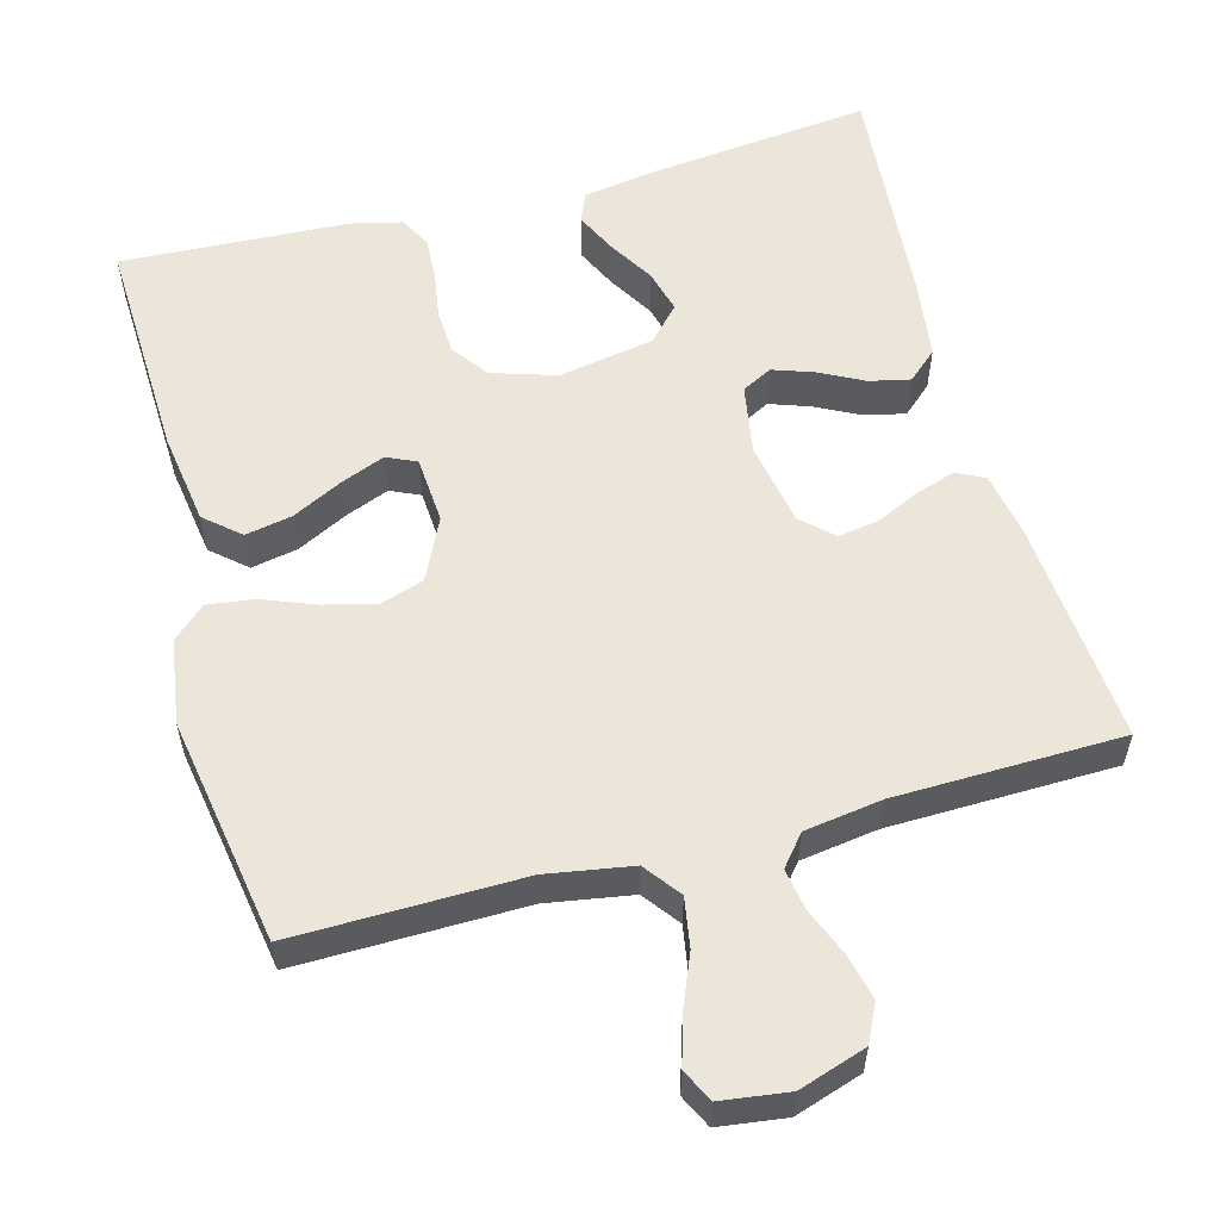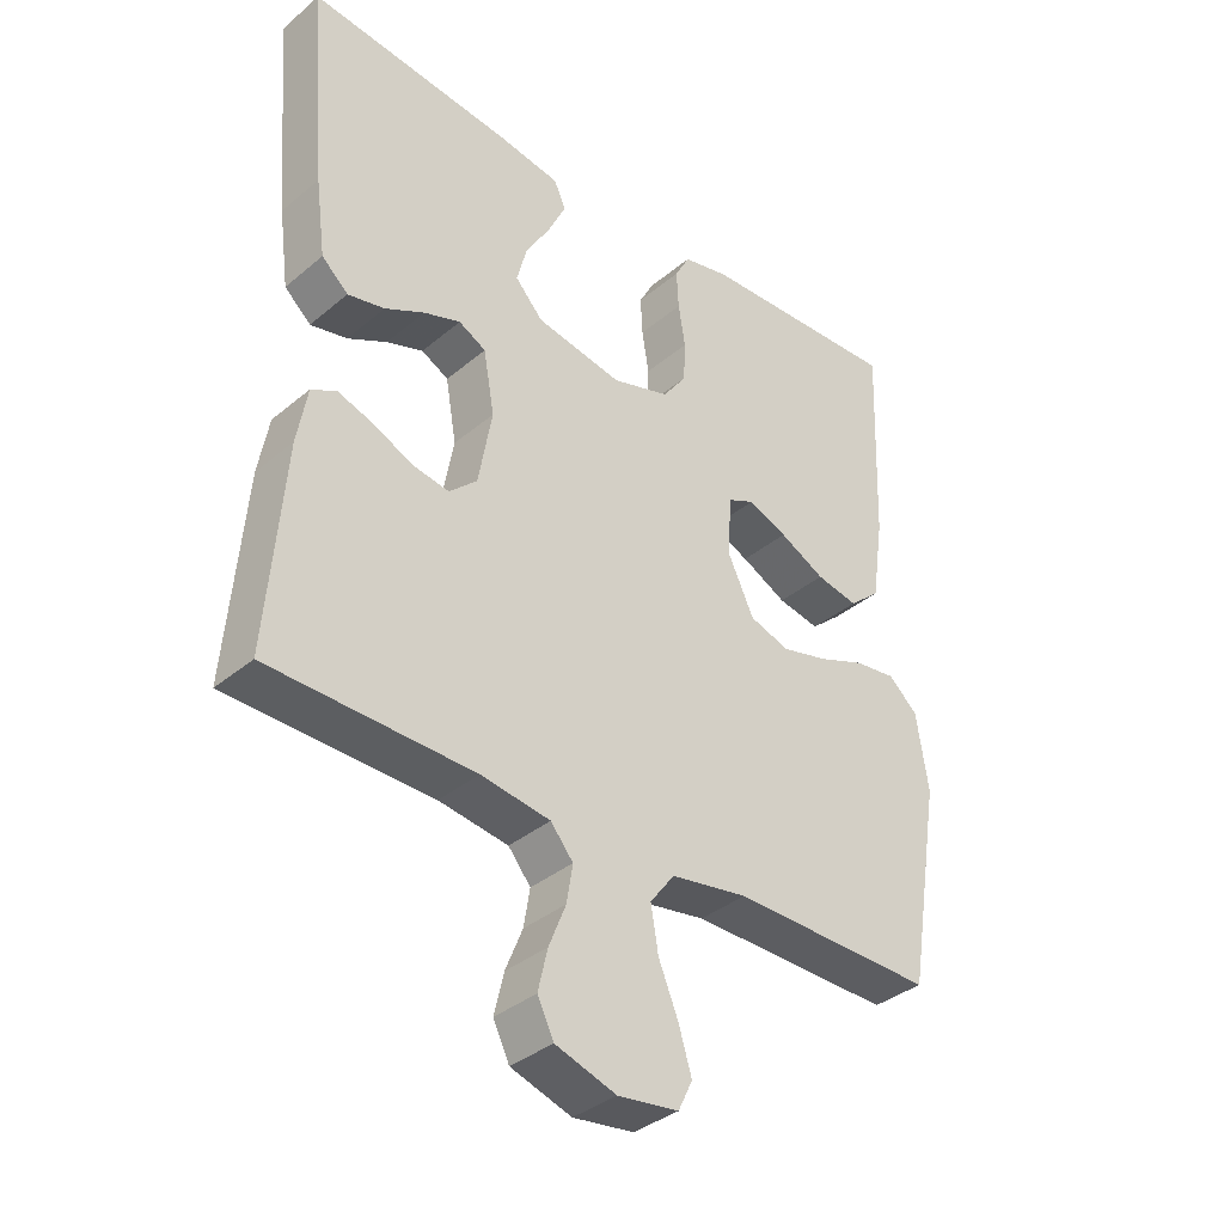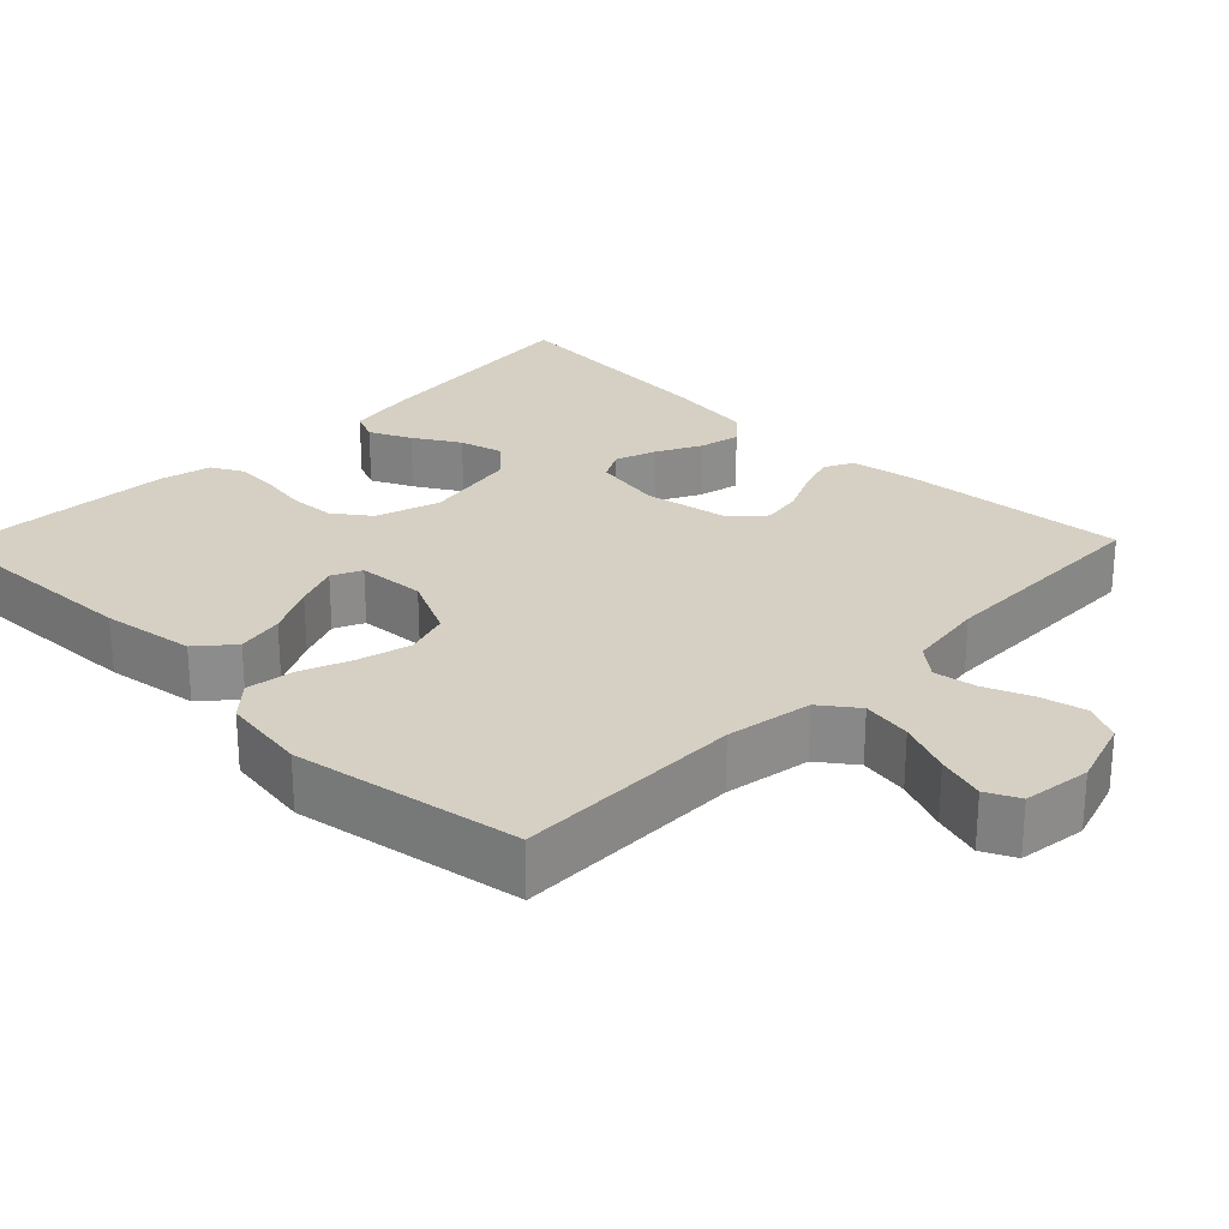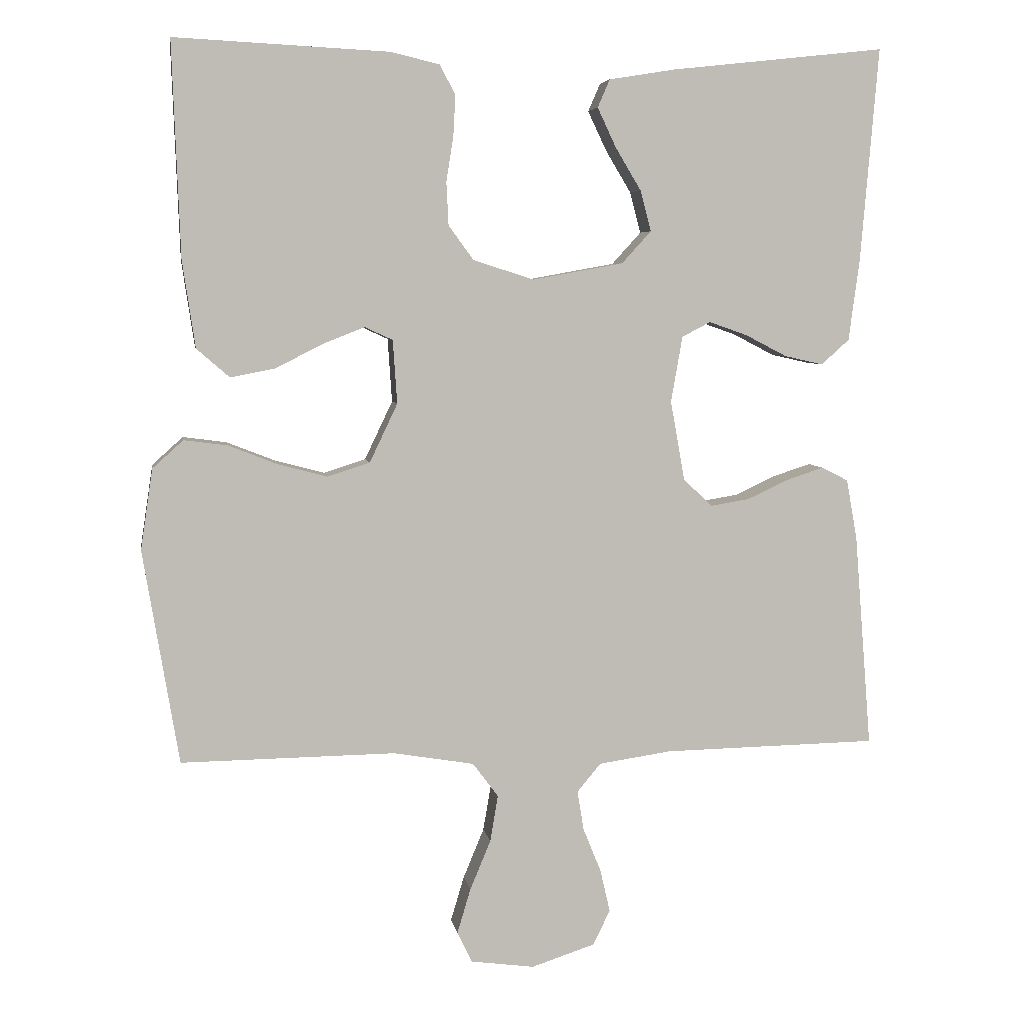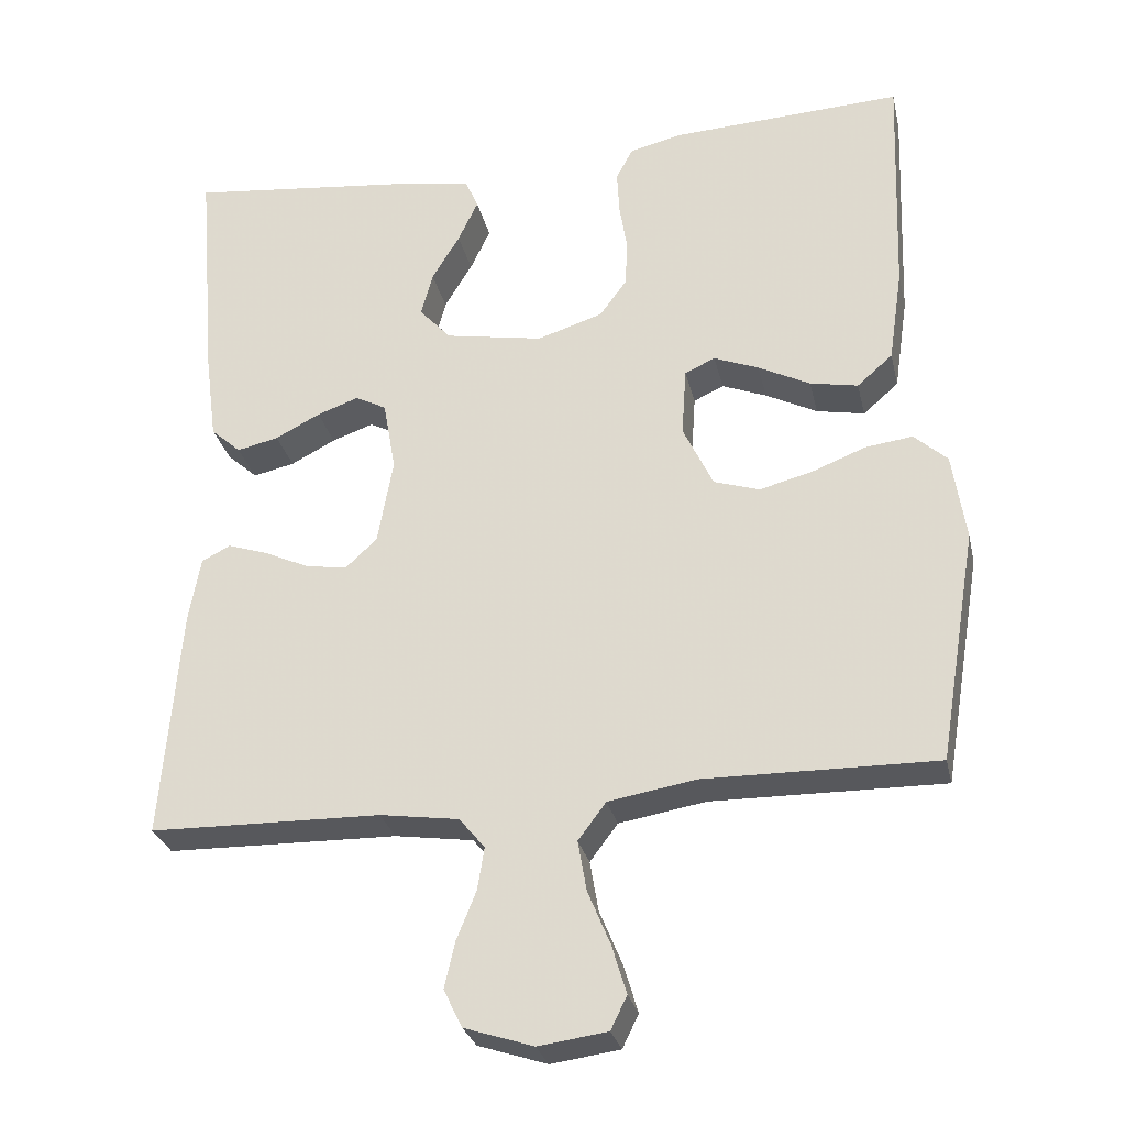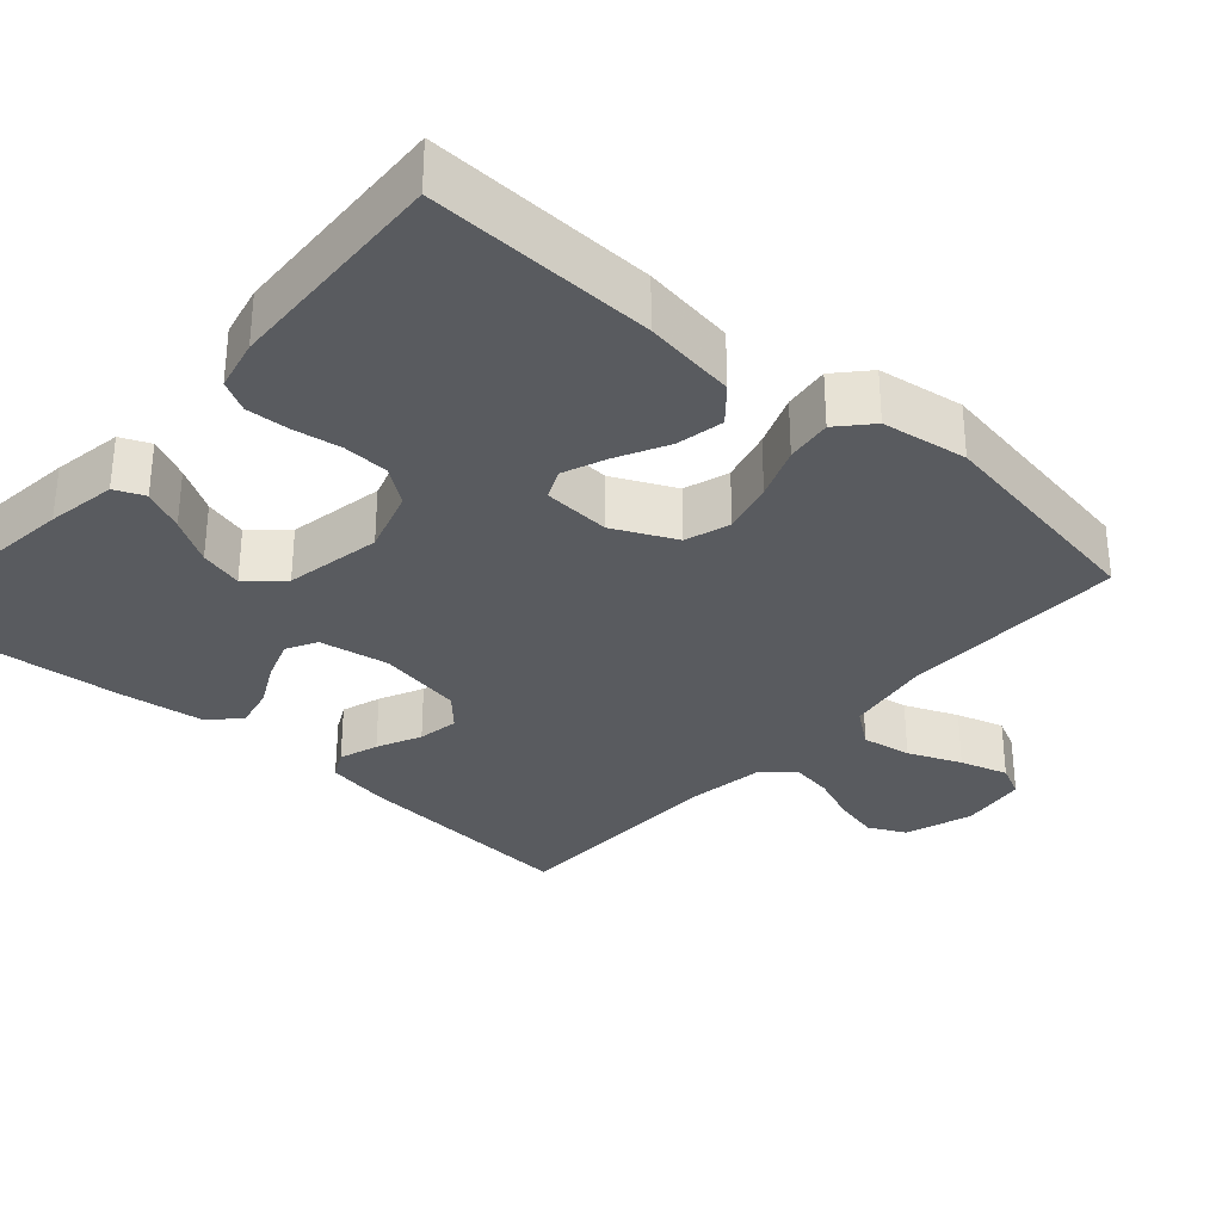
<metadata>
{"format":"obj","ext":"obj","renderer":"f3d","projection":"perspective","resolution":1024,"background":"white","views":[{"elev":56.8,"azim":164.8,"up":"+Y"},{"elev":-36.5,"azim":-42.8,"up":"+Z"},{"elev":26.0,"azim":134.4,"up":"+Y"},{"elev":5.5,"azim":171.0,"up":"+Z"},{"elev":-28.6,"azim":12.6,"up":"+Z"},{"elev":-32.0,"azim":48.4,"up":"+Y"}]}
</metadata>
<code>
v -0.5 0.07 -0.5
v -0.476 0.07 -0.2
v -0.461 0.07 -0.116
v -0.424 0.07 -0.097
v -0.372 0.07 -0.114
v -0.314 0.07 -0.141
v -0.26 0.07 -0.15
v -0.219 0.07 -0.112
v -0.199 0.07 0
v -0.215 0.07 0.092
v -0.255 0.07 0.113
v -0.309 0.07 0.094
v -0.367 0.07 0.064
v -0.421 0.07 0.052
v -0.46 0.07 0.087
v -0.475 0.07 0.2
v -0.5 0.07 0.5
v -0.2 0.07 0.467
v -0.108 0.07 0.452
v -0.091 0.07 0.413
v -0.117 0.07 0.358
v -0.153 0.07 0.298
v -0.168 0.07 0.241
v -0.127 0.07 0.196
v 0 0.07 0.173
v 0.085 0.07 0.2
v 0.12 0.07 0.248
v 0.123 0.07 0.308
v 0.113 0.07 0.371
v 0.11 0.07 0.428
v 0.132 0.07 0.469
v 0.2 0.07 0.485
v 0.5 0.07 0.5
v 0.489 0.07 0.2
v 0.471 0.07 0.078
v 0.425 0.07 0.038
v 0.363 0.07 0.05
v 0.296 0.07 0.084
v 0.238 0.07 0.107
v 0.199 0.07 0.089
v 0.193 0.07 0
v 0.232 0.07 -0.082
v 0.291 0.07 -0.101
v 0.36 0.07 -0.083
v 0.429 0.07 -0.056
v 0.49 0.07 -0.048
v 0.533 0.07 -0.087
v 0.55 0.07 -0.2
v 0.5 0.07 -0.5
v 0.2 0.07 -0.496
v 0.087 0.07 -0.515
v 0.051 0.07 -0.563
v 0.062 0.07 -0.628
v 0.091 0.07 -0.698
v 0.11 0.07 -0.761
v 0.089 0.07 -0.804
v 0 0.07 -0.816
v -0.089 0.07 -0.787
v -0.113 0.07 -0.738
v -0.099 0.07 -0.678
v -0.074 0.07 -0.616
v -0.065 0.07 -0.561
v -0.098 0.07 -0.521
v -0.2 0.07 -0.506
v -0.5 0 -0.5
v -0.476 0 -0.2
v -0.461 0 -0.116
v -0.424 0 -0.097
v -0.372 0 -0.114
v -0.314 0 -0.141
v -0.26 0 -0.15
v -0.219 0 -0.112
v -0.199 0 0
v -0.215 0 0.092
v -0.255 0 0.113
v -0.309 0 0.094
v -0.367 0 0.064
v -0.421 0 0.052
v -0.46 0 0.087
v -0.475 0 0.2
v -0.5 0 0.5
v -0.2 0 0.467
v -0.108 0 0.452
v -0.091 0 0.413
v -0.117 0 0.358
v -0.153 0 0.298
v -0.168 0 0.241
v -0.127 0 0.196
v 0 0 0.173
v 0.085 0 0.2
v 0.12 0 0.248
v 0.123 0 0.308
v 0.113 0 0.371
v 0.11 0 0.428
v 0.132 0 0.469
v 0.2 0 0.485
v 0.5 0 0.5
v 0.489 0 0.2
v 0.471 0 0.078
v 0.425 0 0.038
v 0.363 0 0.05
v 0.296 0 0.084
v 0.238 0 0.107
v 0.199 0 0.089
v 0.193 0 0
v 0.232 0 -0.082
v 0.291 0 -0.101
v 0.36 0 -0.083
v 0.429 0 -0.056
v 0.49 0 -0.048
v 0.533 0 -0.087
v 0.55 0 -0.2
v 0.5 0 -0.5
v 0.2 0 -0.496
v 0.087 0 -0.515
v 0.051 0 -0.563
v 0.062 0 -0.628
v 0.091 0 -0.698
v 0.11 0 -0.761
v 0.089 0 -0.804
v 0 0 -0.816
v -0.089 0 -0.787
v -0.113 0 -0.738
v -0.099 0 -0.678
v -0.074 0 -0.616
v -0.065 0 -0.561
v -0.098 0 -0.521
v -0.2 0 -0.506
f 58 59 60 61
f 58 61 62
f 57 58 62
f 56 57 62
f 53 54 55 56
f 52 53 56 62
f 51 52 62 63
f 47 48 49 50
f 44 45 46 47
f 43 44 47 50
f 42 43 50 51
f 35 36 37 38
f 35 38 39
f 34 35 39
f 33 34 39
f 32 33 39 40
f 28 29 30 31
f 27 28 31 32
f 19 20 21 22
f 17 18 19 22
f 17 22 23
f 16 17 23 24
f 12 13 14 15
f 11 12 15 16
f 3 4 5 6
f 1 2 3 6
f 64 1 6 7
f 63 64 7 8
f 41 42 51 63
f 41 63 8 9
f 27 32 40 41
f 26 27 41
f 25 26 41 9
f 11 16 24 25
f 10 11 25
f 9 10 25
f 125 124 123 122
f 126 125 122
f 126 122 121
f 126 121 120
f 120 119 118 117
f 126 120 117 116
f 127 126 116 115
f 114 113 112 111
f 111 110 109 108
f 114 111 108 107
f 115 114 107 106
f 102 101 100 99
f 103 102 99
f 103 99 98
f 103 98 97
f 104 103 97 96
f 95 94 93 92
f 96 95 92 91
f 86 85 84 83
f 86 83 82 81
f 87 86 81
f 88 87 81 80
f 79 78 77 76
f 80 79 76 75
f 70 69 68 67
f 70 67 66 65
f 71 70 65 128
f 72 71 128 127
f 127 115 106 105
f 73 72 127 105
f 105 104 96 91
f 105 91 90
f 73 105 90 89
f 89 88 80 75
f 89 75 74
f 89 74 73
f 1 65 66 2
f 2 66 67 3
f 3 67 68 4
f 4 68 69 5
f 5 69 70 6
f 6 70 71 7
f 7 71 72 8
f 8 72 73 9
f 9 73 74 10
f 10 74 75 11
f 11 75 76 12
f 12 76 77 13
f 13 77 78 14
f 14 78 79 15
f 15 79 80 16
f 16 80 81 17
f 17 81 82 18
f 18 82 83 19
f 19 83 84 20
f 20 84 85 21
f 21 85 86 22
f 22 86 87 23
f 23 87 88 24
f 24 88 89 25
f 25 89 90 26
f 26 90 91 27
f 27 91 92 28
f 28 92 93 29
f 29 93 94 30
f 30 94 95 31
f 31 95 96 32
f 32 96 97 33
f 33 97 98 34
f 34 98 99 35
f 35 99 100 36
f 36 100 101 37
f 37 101 102 38
f 38 102 103 39
f 39 103 104 40
f 40 104 105 41
f 41 105 106 42
f 42 106 107 43
f 43 107 108 44
f 44 108 109 45
f 45 109 110 46
f 46 110 111 47
f 47 111 112 48
f 48 112 113 49
f 49 113 114 50
f 50 114 115 51
f 51 115 116 52
f 52 116 117 53
f 53 117 118 54
f 54 118 119 55
f 55 119 120 56
f 56 120 121 57
f 57 121 122 58
f 58 122 123 59
f 59 123 124 60
f 60 124 125 61
f 61 125 126 62
f 62 126 127 63
f 63 127 128 64
f 64 128 65 1

</code>
